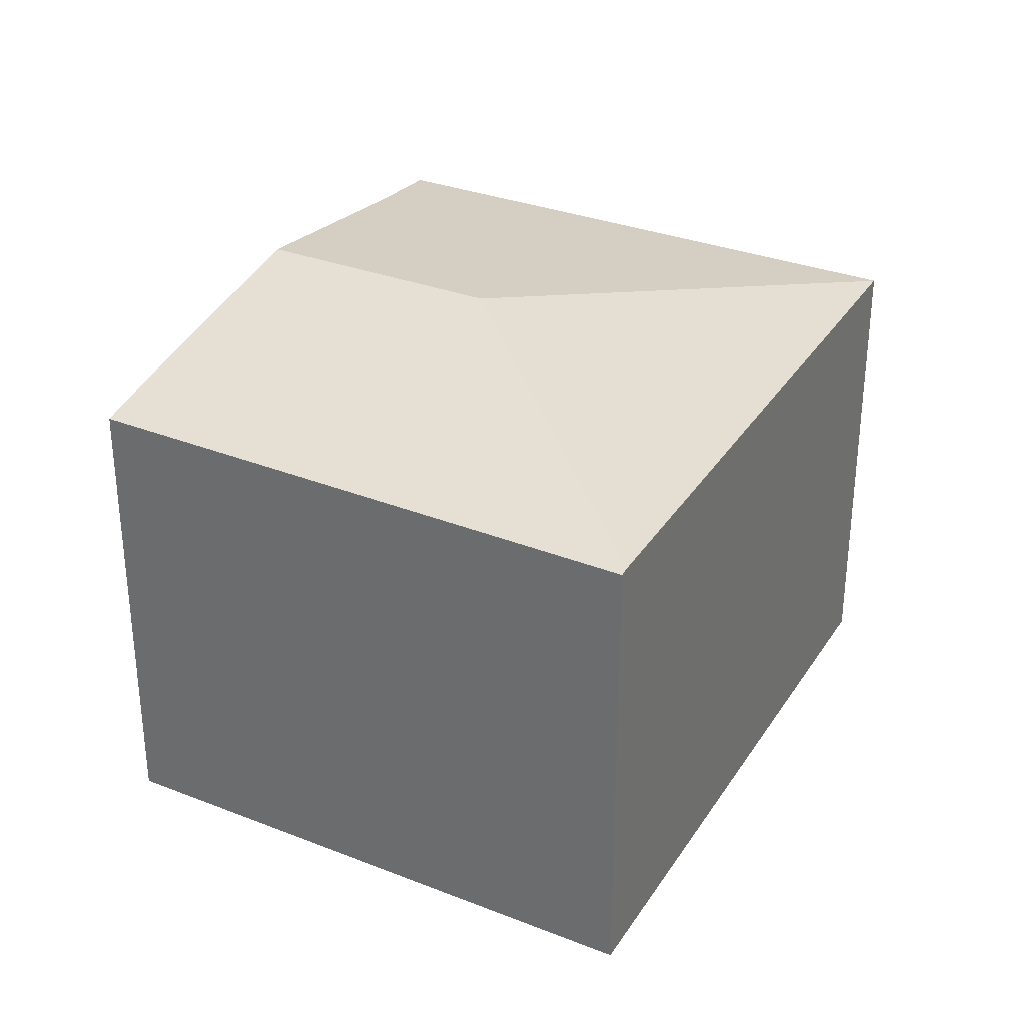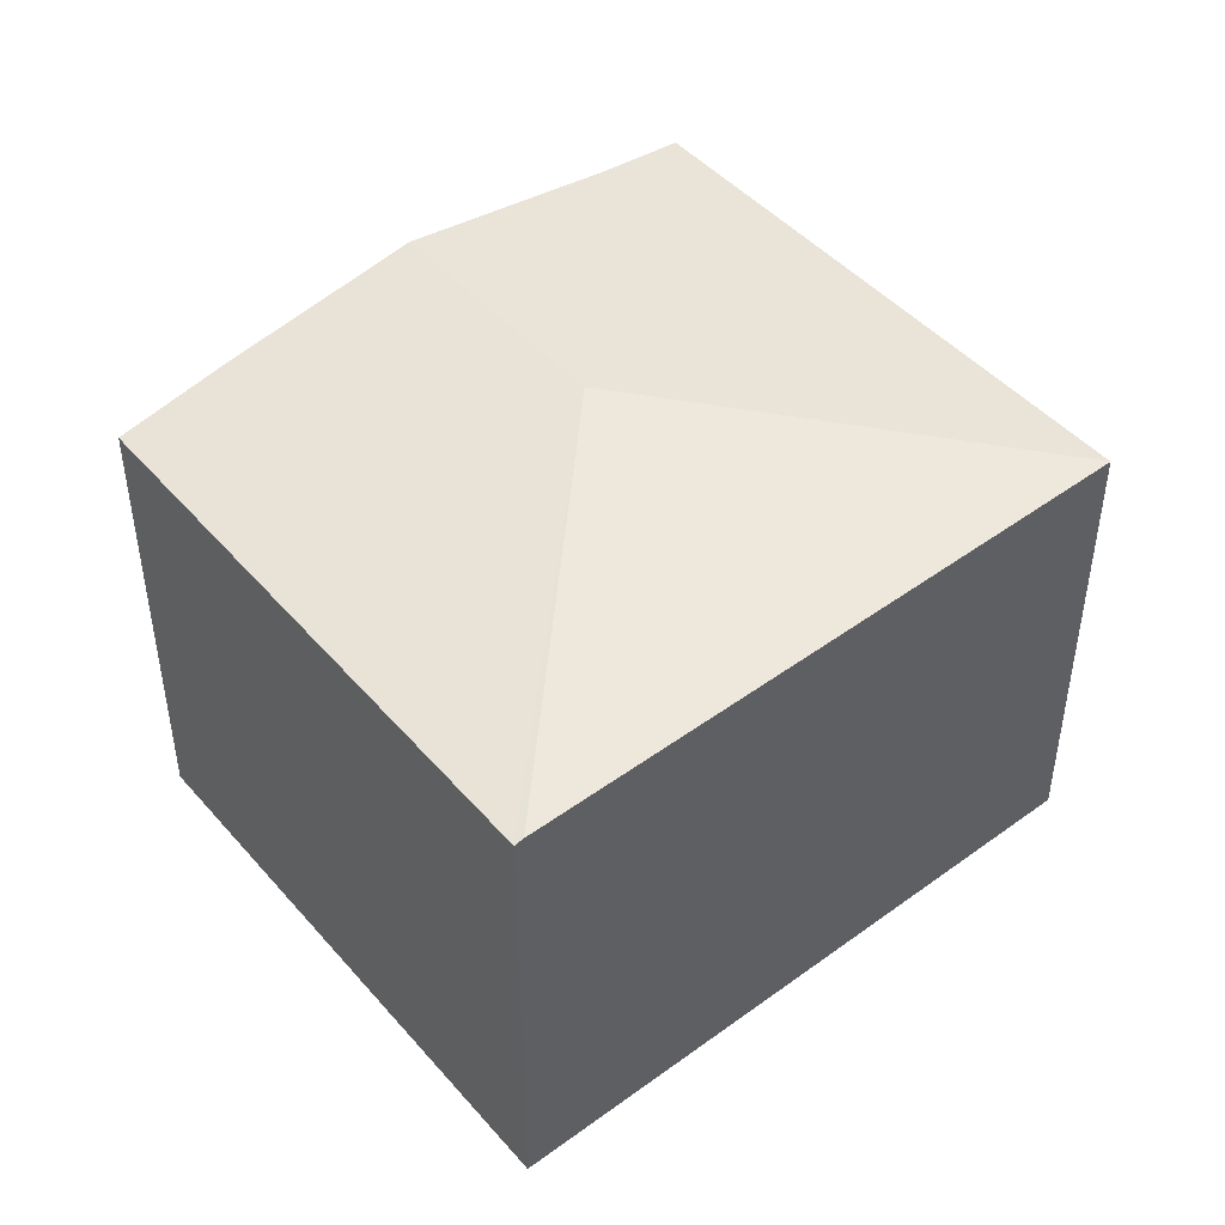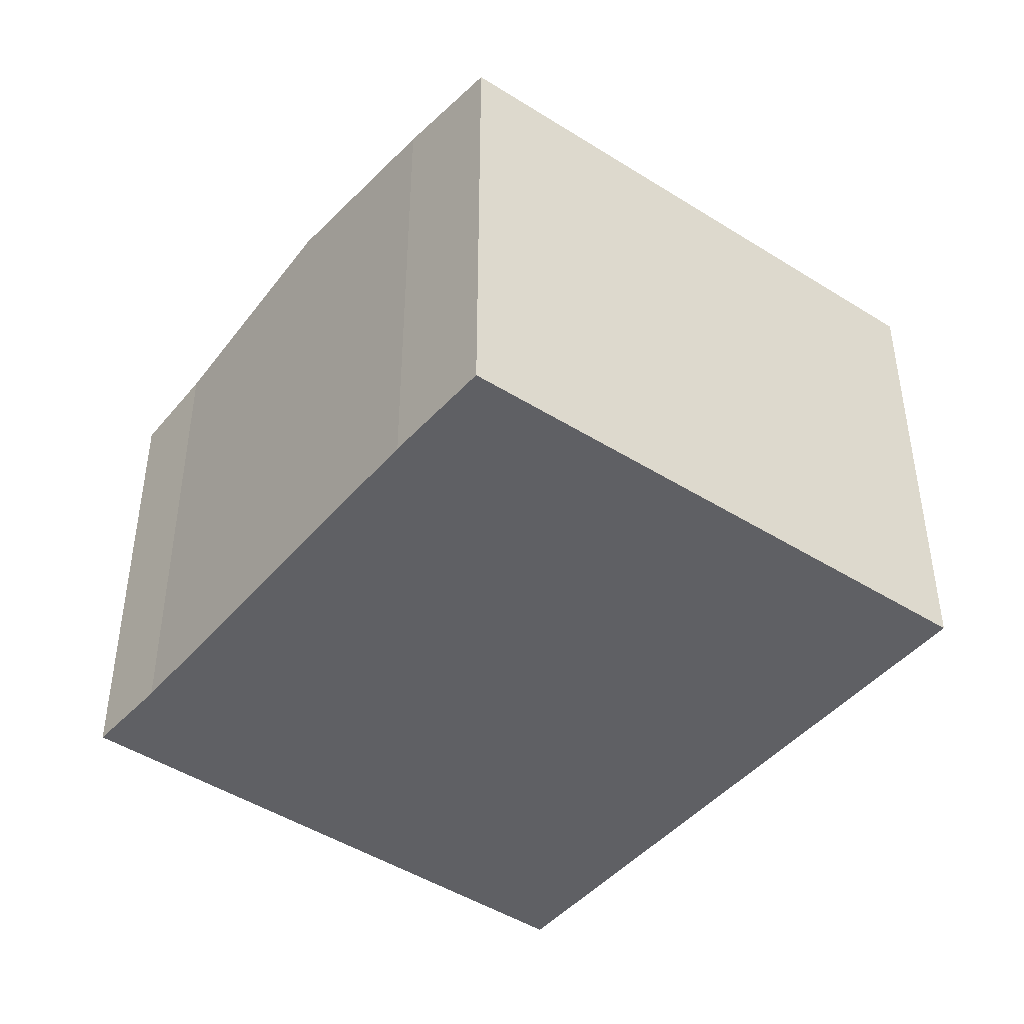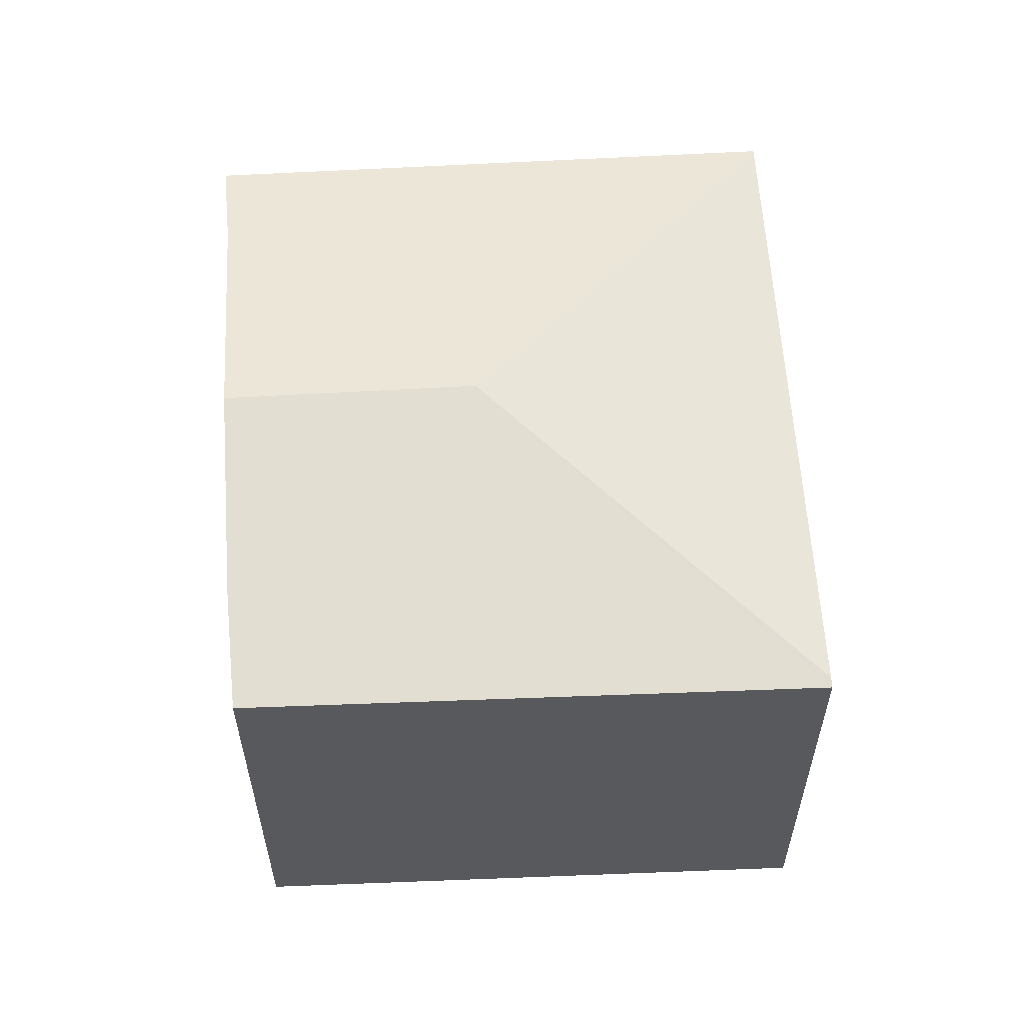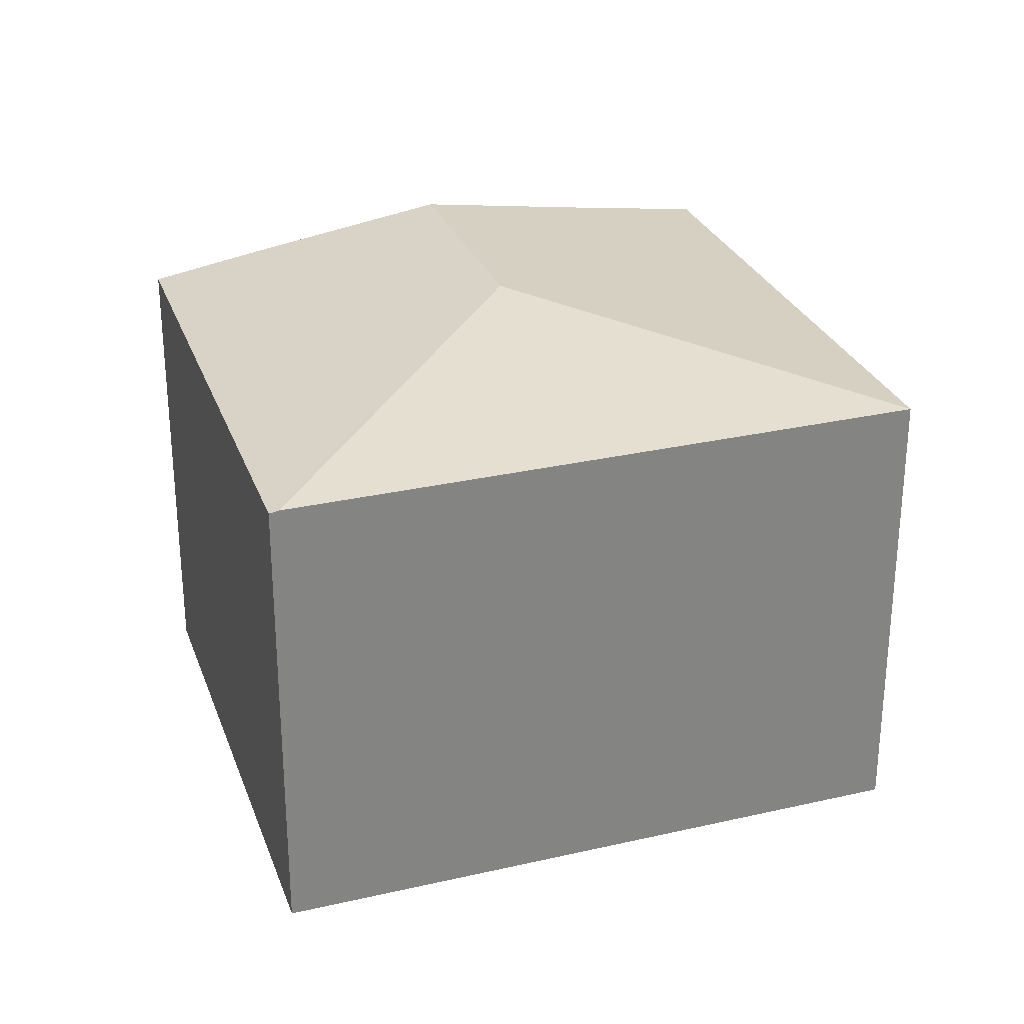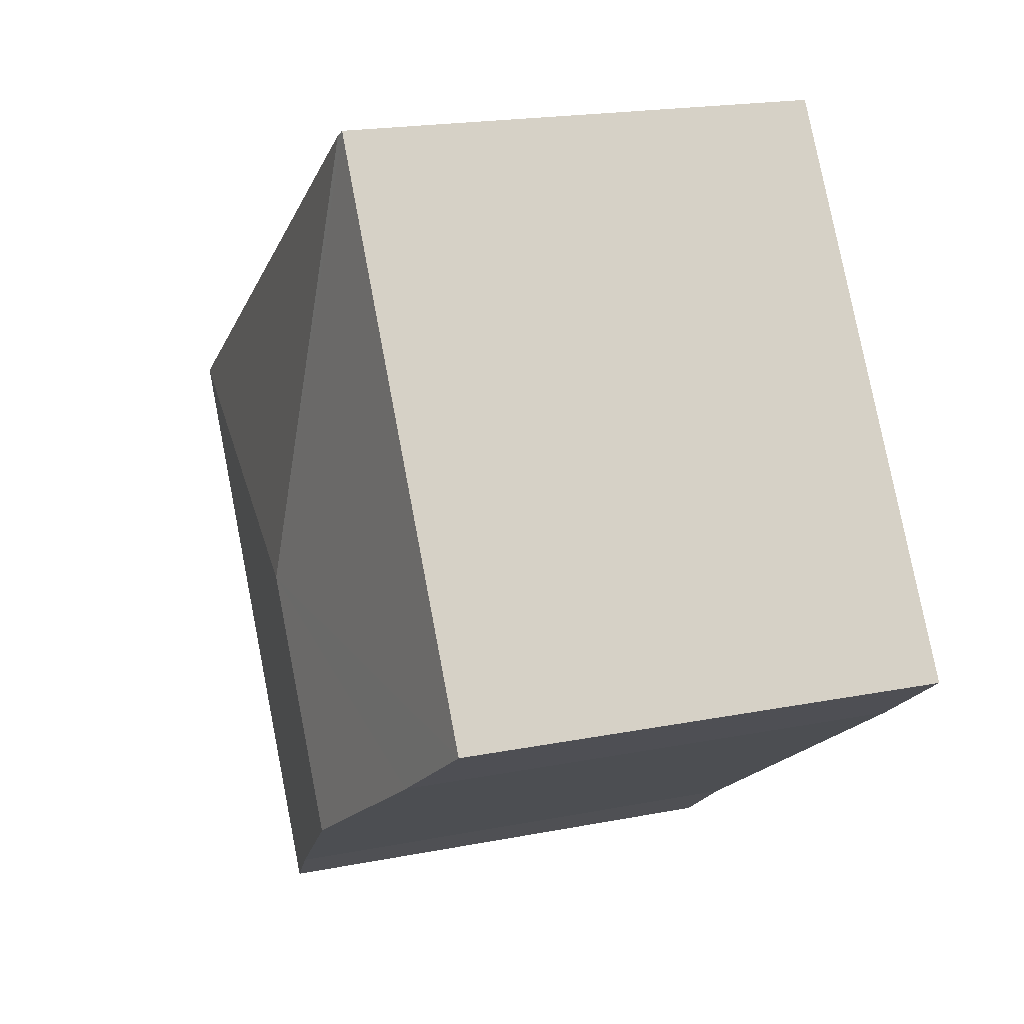
<metadata>
{"format":"obj","ext":"obj","renderer":"f3d","projection":"perspective","resolution":1024,"background":"white","views":[{"elev":32.5,"azim":-28.4,"up":"+Y"},{"elev":47.1,"azim":-5.6,"up":"+Y"},{"elev":-44.9,"azim":-93.3,"up":"+Y"},{"elev":59.5,"azim":-59.5,"up":"+Y"},{"elev":28.7,"azim":15.0,"up":"+Y"},{"elev":19.2,"azim":-110.5,"up":"+Z"}]}
</metadata>
<code>
v  0.616 3.121 -0.444
v  2.635 3.318 0.171
v  1.72 3.318 -1.192
v  0 3.009 1.842e-16
v  2.013 2.998 3.125
v  2.066 3.008 3.089
v  5.545 3.008 0.738
v  2.964 3.096 -2.034
v  3.444 3.008 -2.39
v  2.013 -1.914e-16 3.125
v  5.545 -4.519e-17 0.738
v  2.066 -1.891e-16 3.089
v  3.444 1.463e-16 -2.39
v  2.964 1.245e-16 -2.034
v  0.616 2.719e-17 -0.444
v  1.72 7.299e-17 -1.192
v  0 0 0
g defaultobject
f 1 2 3
f 2 1 4
f 2 4 5
f 2 5 6
f 2 6 7
f 8 7 9
f 7 8 2
f 2 8 3
f 5 7 6
f 7 5 10
f 7 10 11
f 11 10 12
f 11 9 7
f 9 11 13
f 9 14 8
f 14 9 13
f 14 3 8
f 3 14 1
f 1 14 15
f 15 14 16
f 15 4 1
f 4 15 17
f 17 5 4
f 5 17 10
f 12 13 11
f 13 12 14
f 14 12 16
f 16 12 10
f 16 10 17
f 16 17 15

</code>
